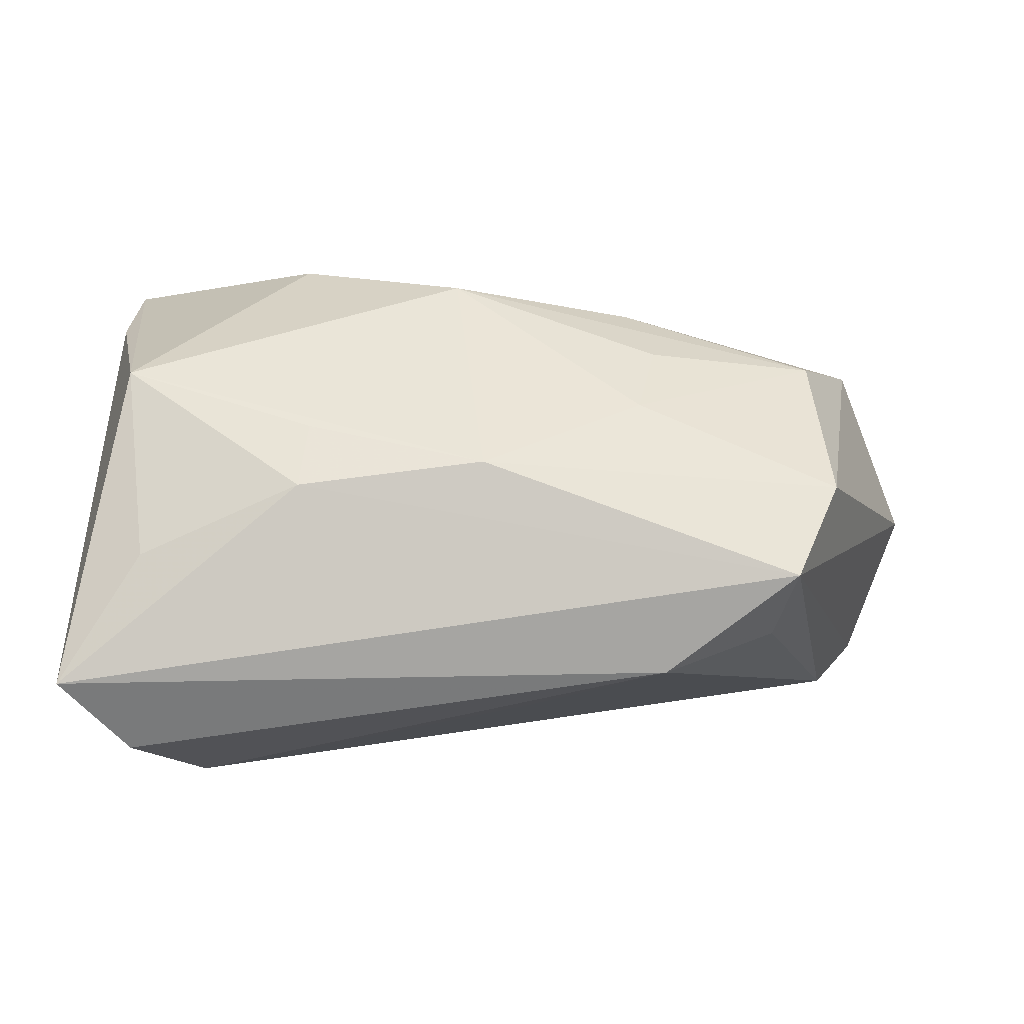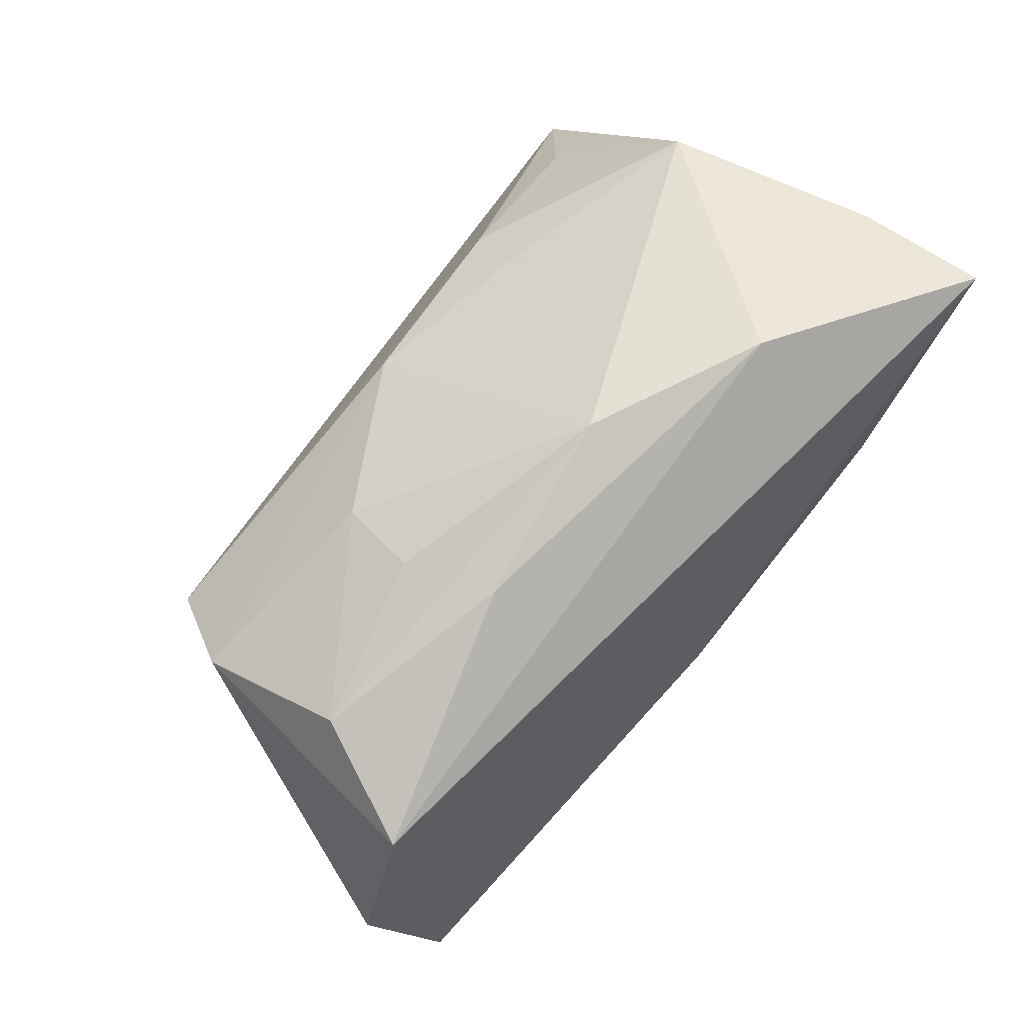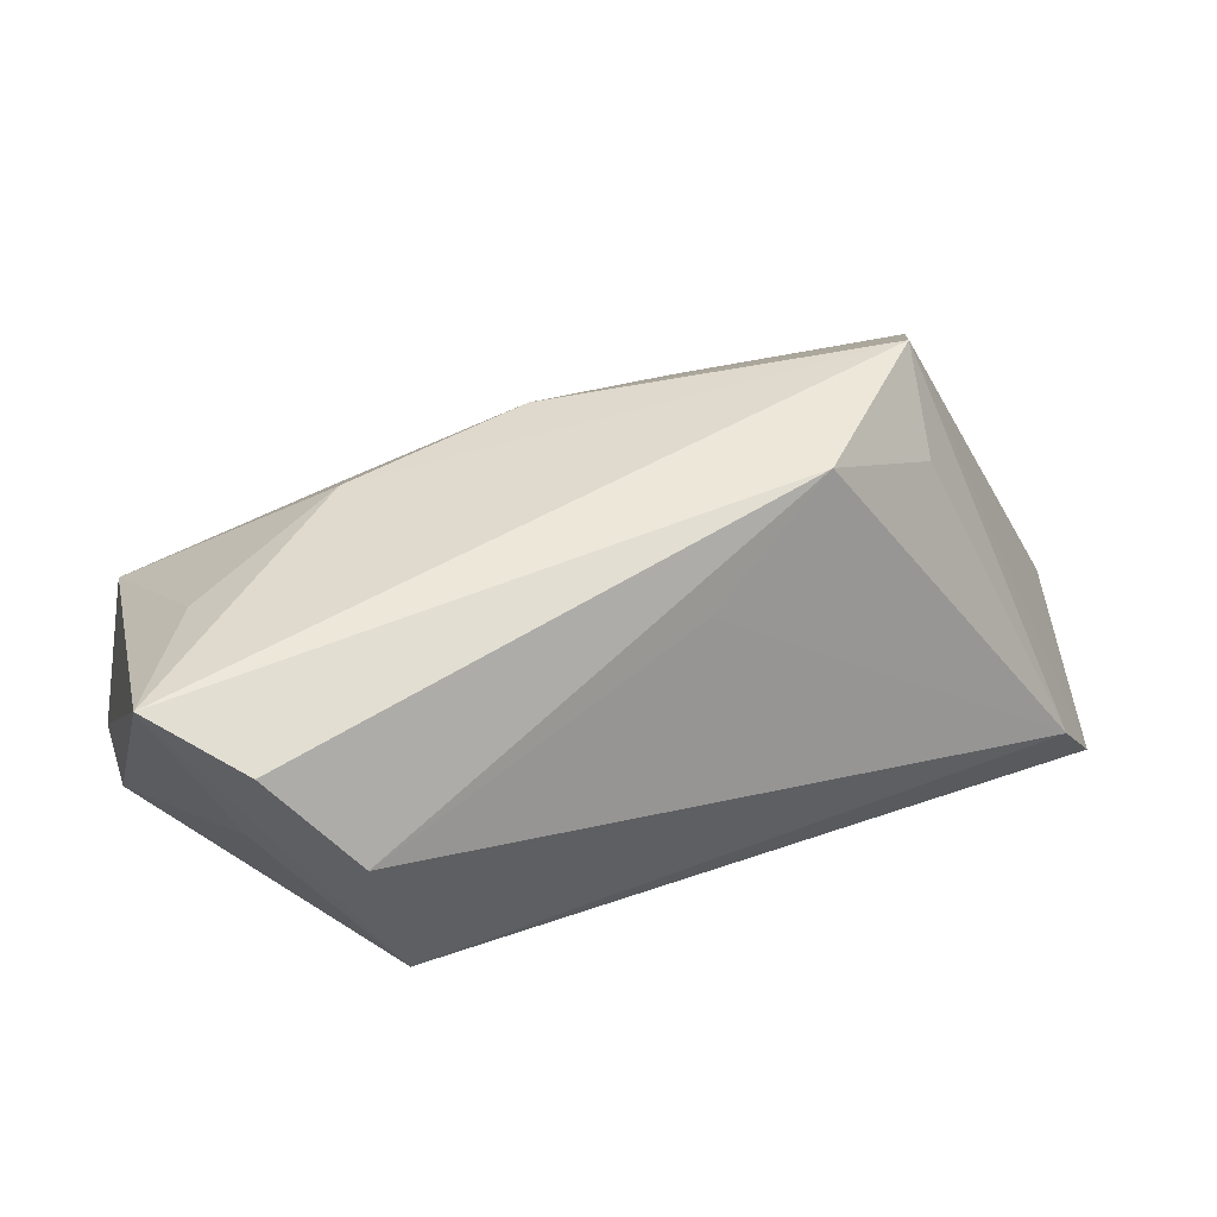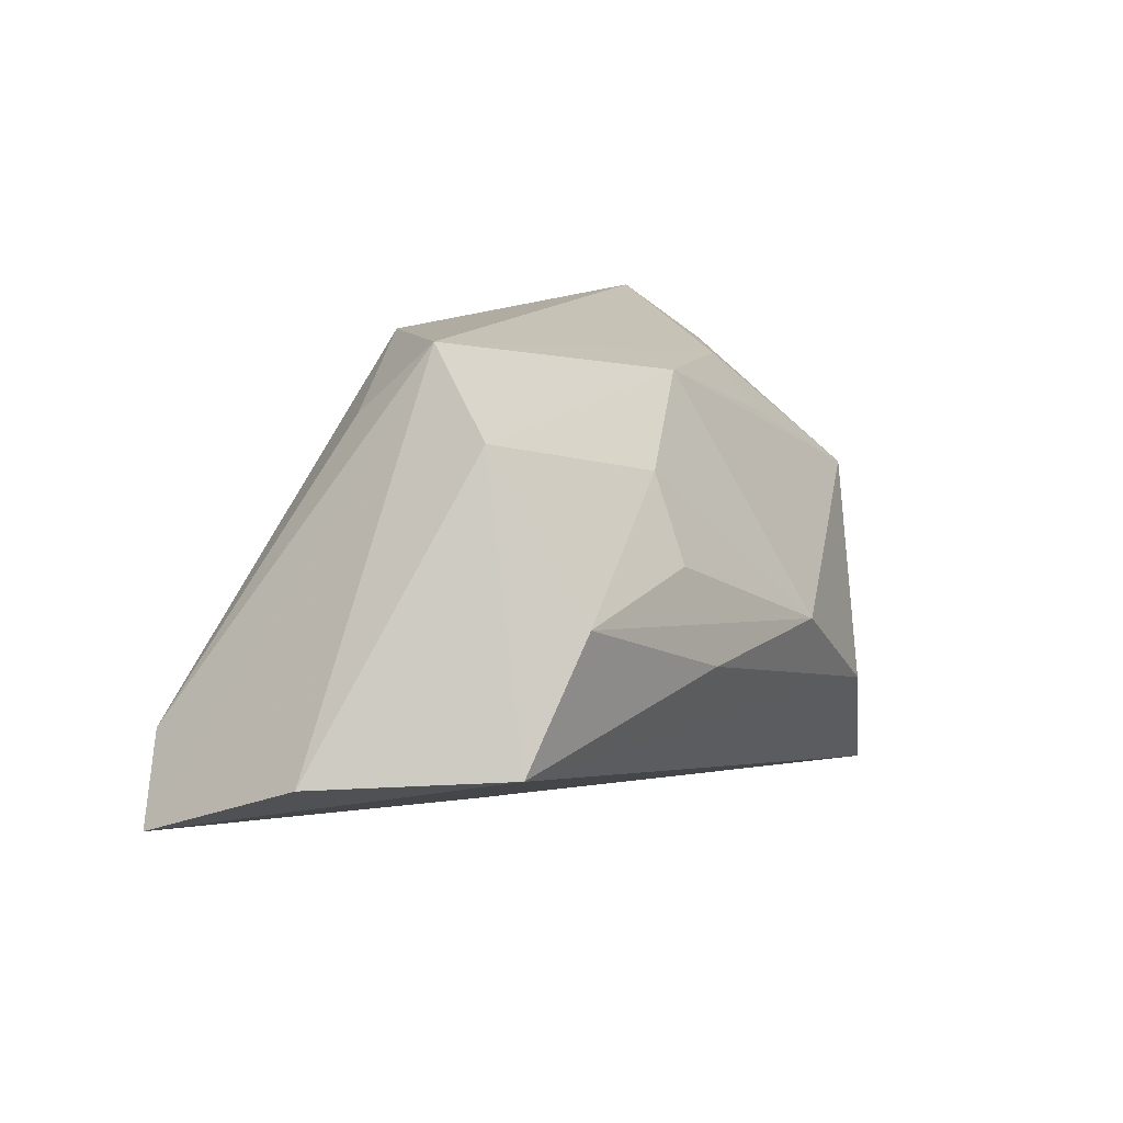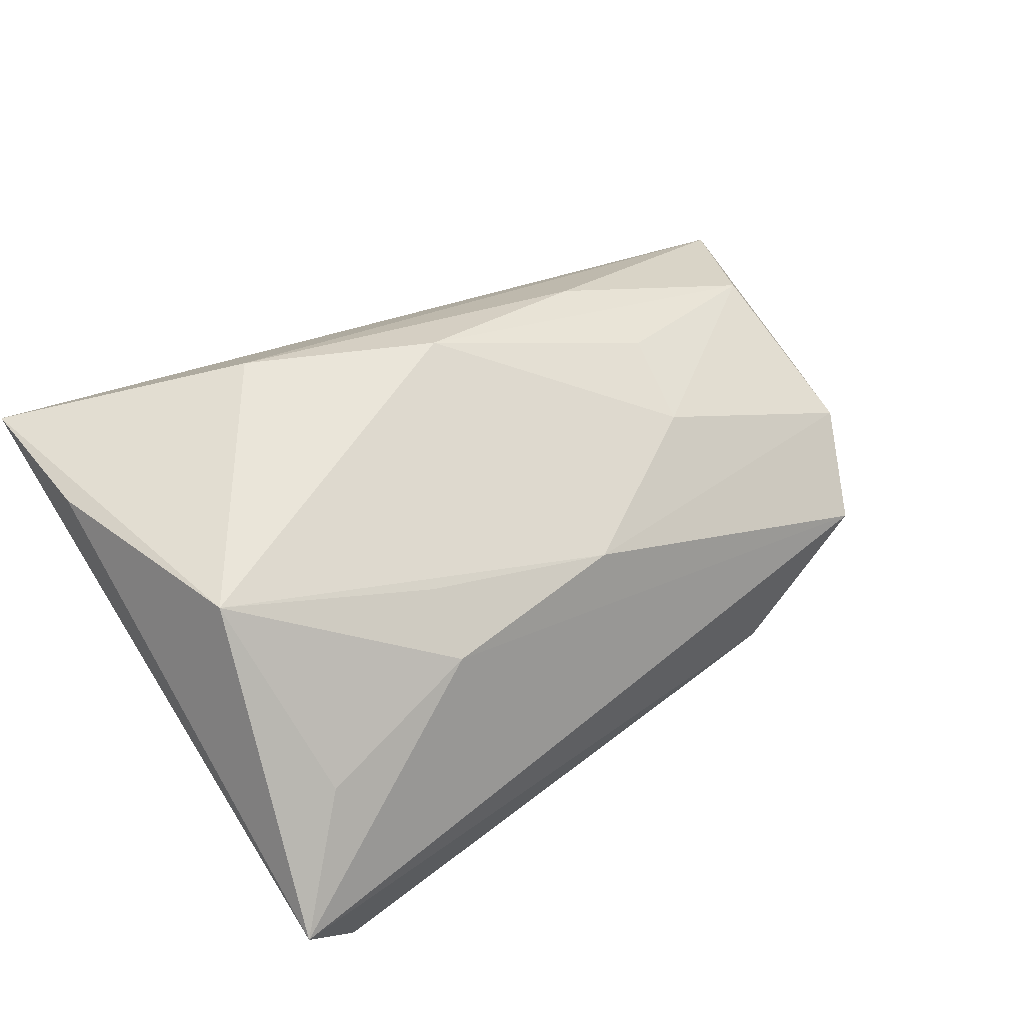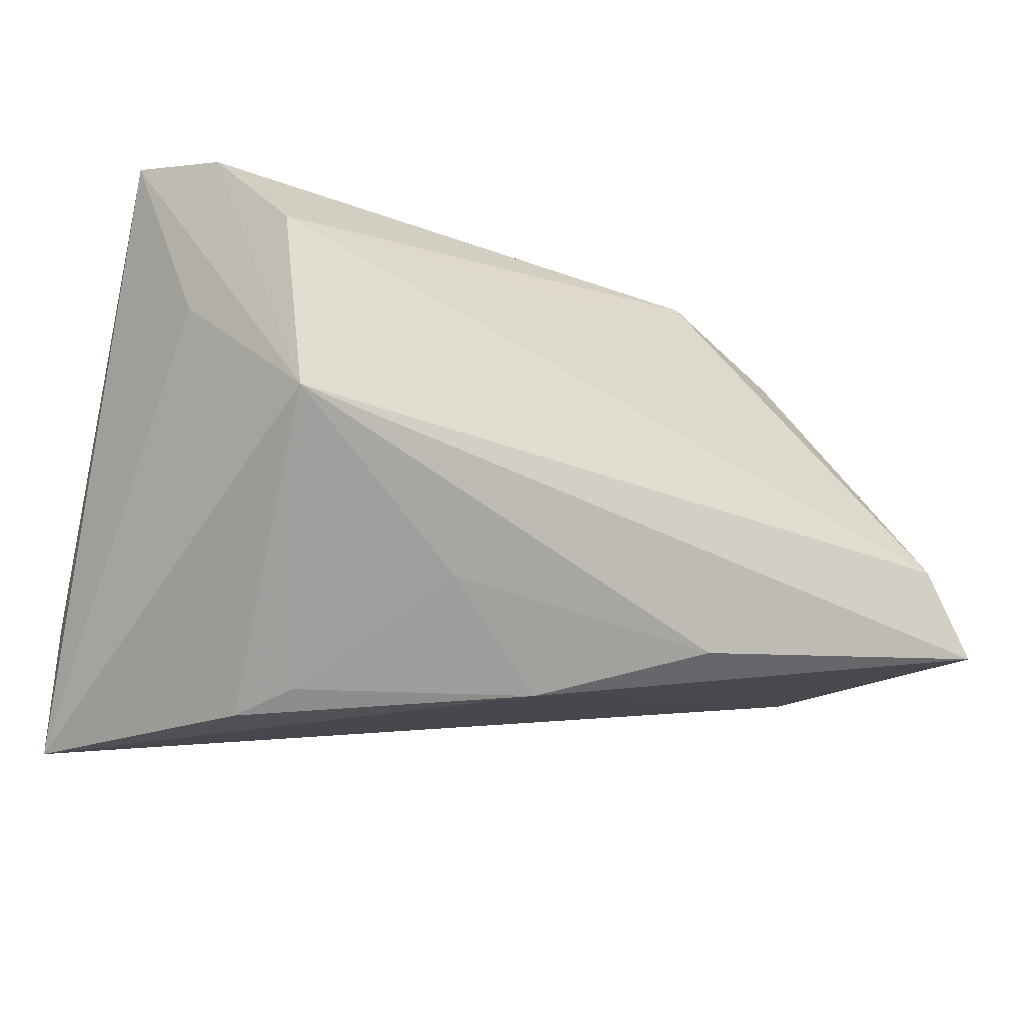
<metadata>
{"format":"obj","ext":"obj","renderer":"f3d","projection":"perspective","resolution":1024,"background":"white","views":[{"elev":16.1,"azim":-179.1,"up":"+Z"},{"elev":73.3,"azim":-53.4,"up":"+Z"},{"elev":54.8,"azim":154.2,"up":"+Y"},{"elev":7.3,"azim":-67.7,"up":"+Y"},{"elev":45.1,"azim":143.2,"up":"+Z"},{"elev":-26.1,"azim":159.5,"up":"+Y"}]}
</metadata>
<code>
v 0.001738 -0.004913 0.03114
v 0.0296 -0.0314 0.003241
v 0.03385 0.02014 -0.02763
v 0.02384 -0.02906 -0.001864
v 0.009088 -0.0186 -0.01812
v 0.01921 0.01898 0.01794
v 0.04294 0.01046 0.02279
v -0.03887 0.021 -0.008271
v -0.02261 -0.02493 -0.02063
v 0.03946 0.0272 0.003672
v -0.05554 -0.02307 -0.02589
v -0.003801 -0.02944 -0.01078
v -0.02509 0.02973 -0.0104
v 0.04867 -0.01541 0.02299
v -0.06035 -0.0158 -0.004722
v -0.04654 0.01869 0.01024
v -0.04458 -0.0001797 0.02106
v -0.04111 0.02883 0.001918
v 0.02277 -0.01553 0.03131
v 0.04897 -0.03162 0.02471
v 0.04897 0.03437 -0.01054
v -0.02197 0.01427 0.01967
v 0.03113 -0.002136 -0.02763
v -0.007801 0.02317 -0.01745
v 0.04219 0.01293 -0.01474
v 0.04112 0.03107 -0.0202
v -0.02098 -0.007363 0.02681
v -0.002553 0.02458 0.01493
v -0.05164 -0.0148 0.01664
v 0.02004 0.02591 0.01226
v -0.02412 0.004088 0.02403
v -0.04977 -0.01302 -0.02763
f 15 11 29
f 2 23 20
f 20 23 25
f 26 23 3
f 18 11 15
f 14 7 20
f 20 7 19
f 7 1 19
f 19 29 20
f 31 1 22
f 22 17 31
f 31 17 1
f 27 17 29
f 1 17 27
f 29 19 27
f 27 19 1
f 11 23 9
f 7 14 21
f 21 23 26
f 21 25 23
f 20 25 21
f 21 14 20
f 30 21 18
f 26 3 13
f 13 21 26
f 18 21 13
f 16 17 22
f 16 18 15
f 15 29 16
f 29 17 16
f 11 9 12
f 12 2 20
f 20 29 12
f 12 29 11
f 22 1 28
f 28 1 7
f 28 30 18
f 28 16 22
f 18 16 28
f 7 21 10
f 10 30 7
f 21 30 10
f 32 23 11
f 32 3 23
f 11 18 32
f 23 2 4
f 2 12 4
f 5 9 23
f 5 12 9
f 23 4 5
f 5 4 12
f 7 30 6
f 6 28 7
f 30 28 6
f 24 13 3
f 3 32 24
f 24 32 13
f 18 13 8
f 8 32 18
f 13 32 8

</code>
